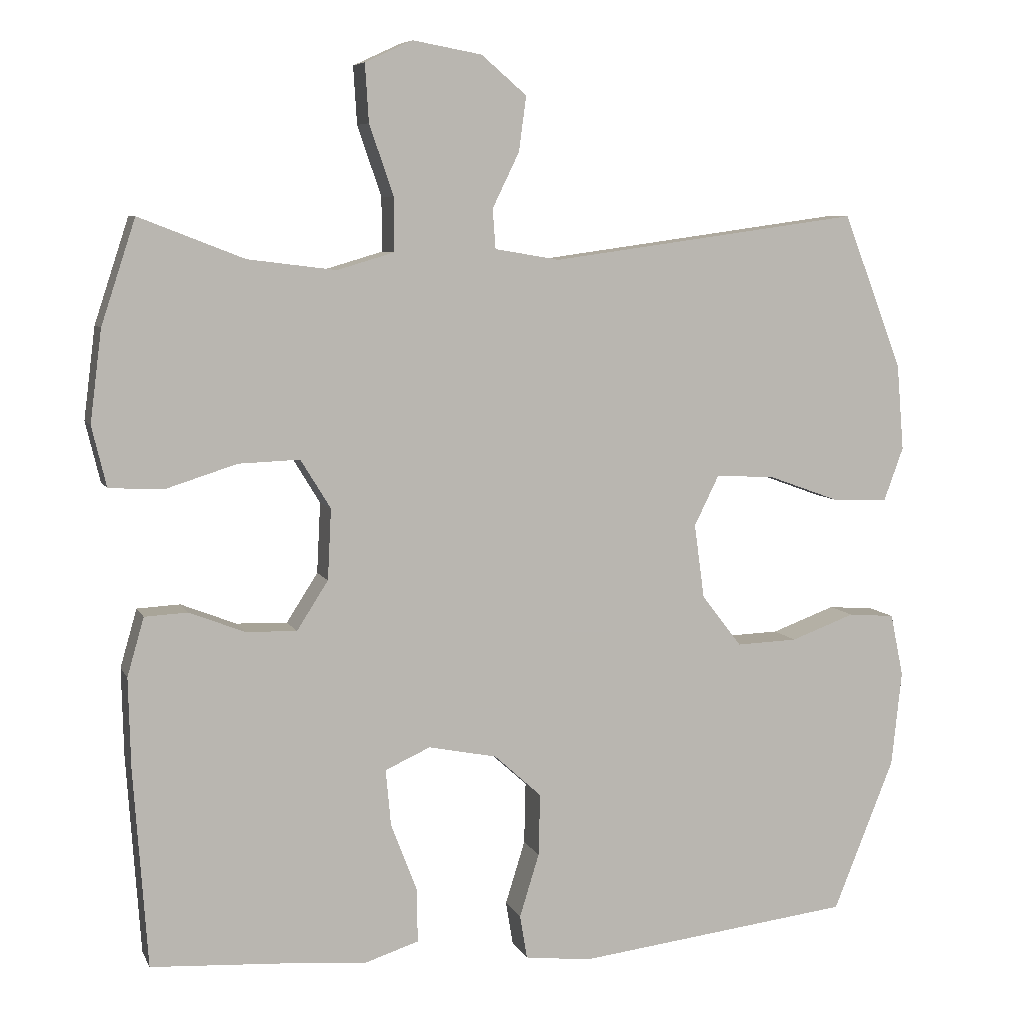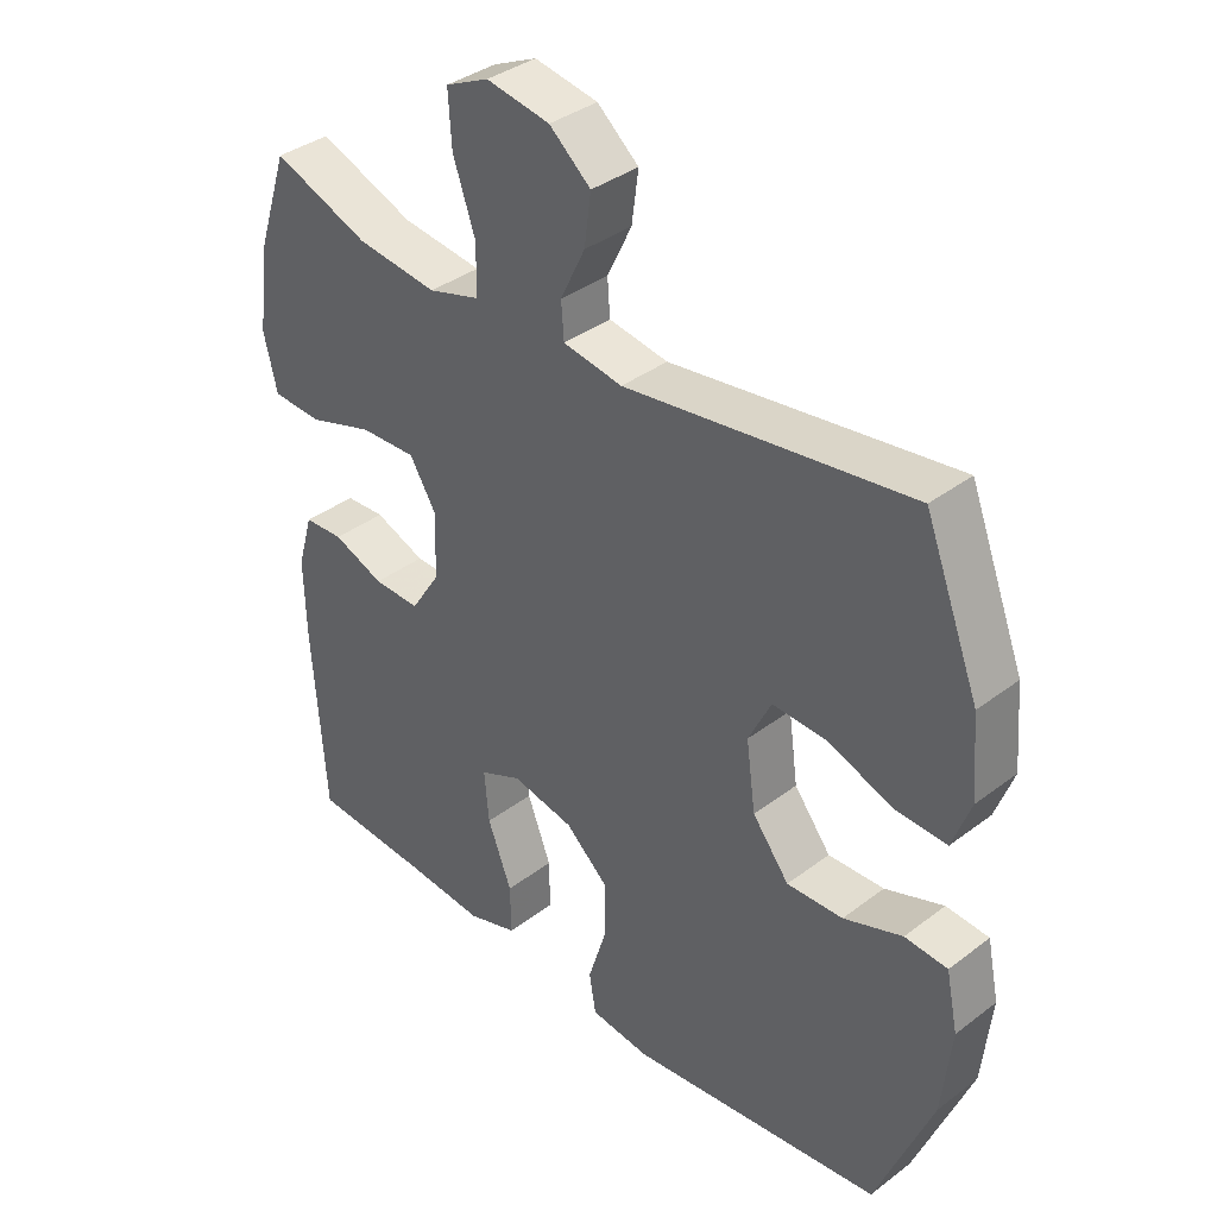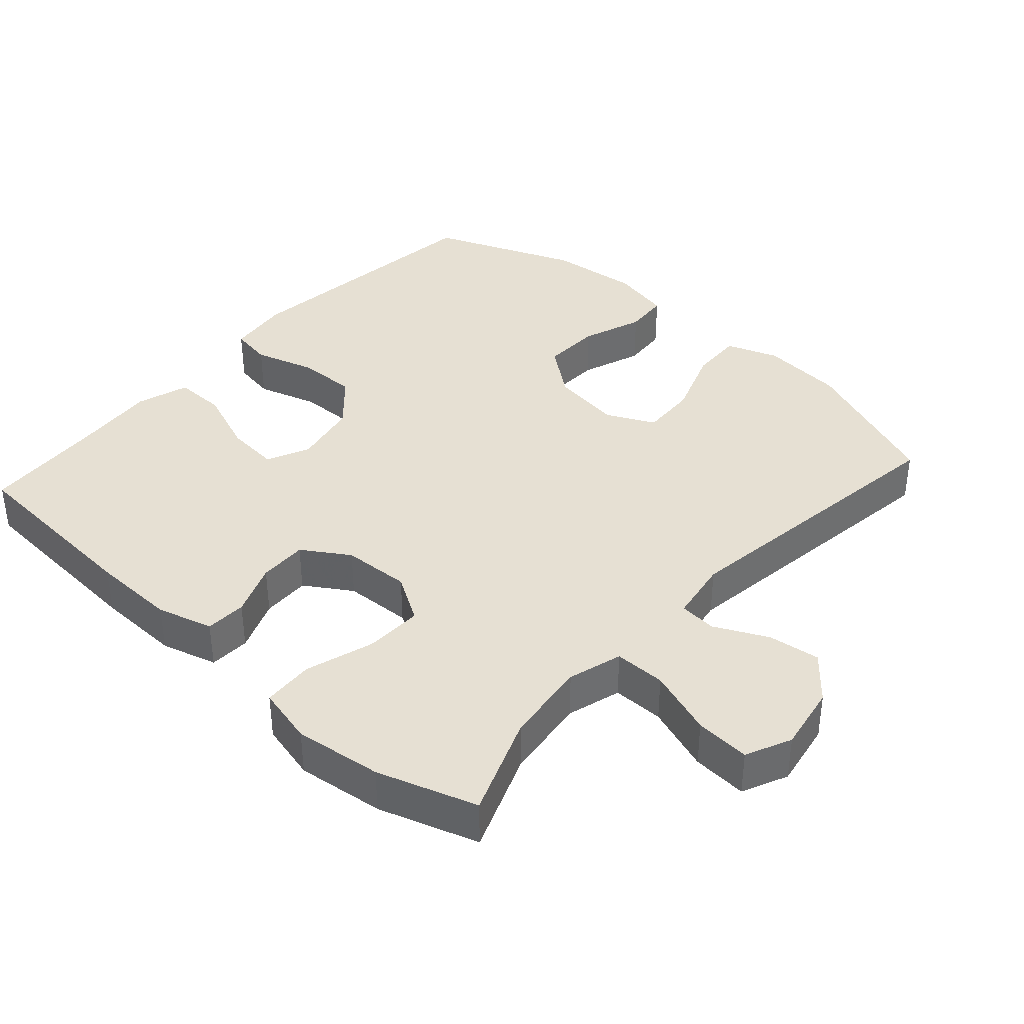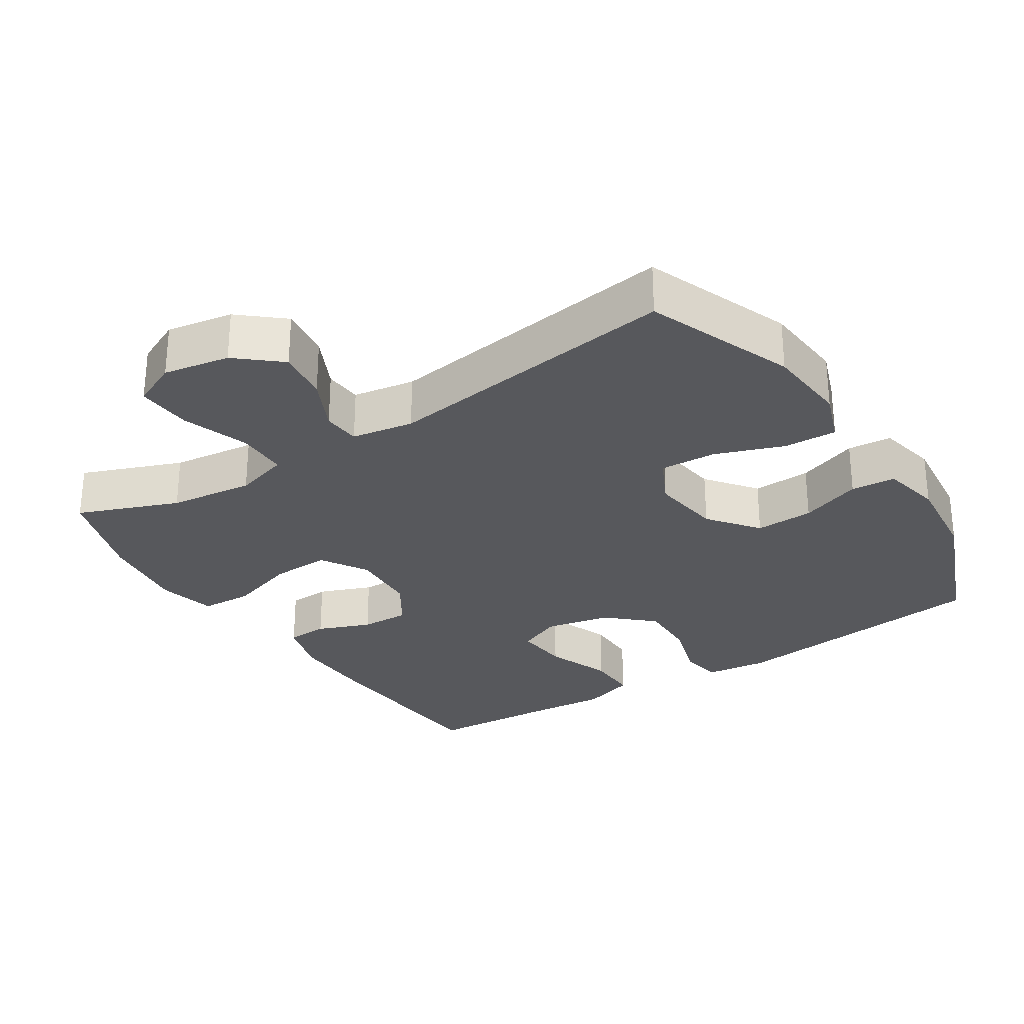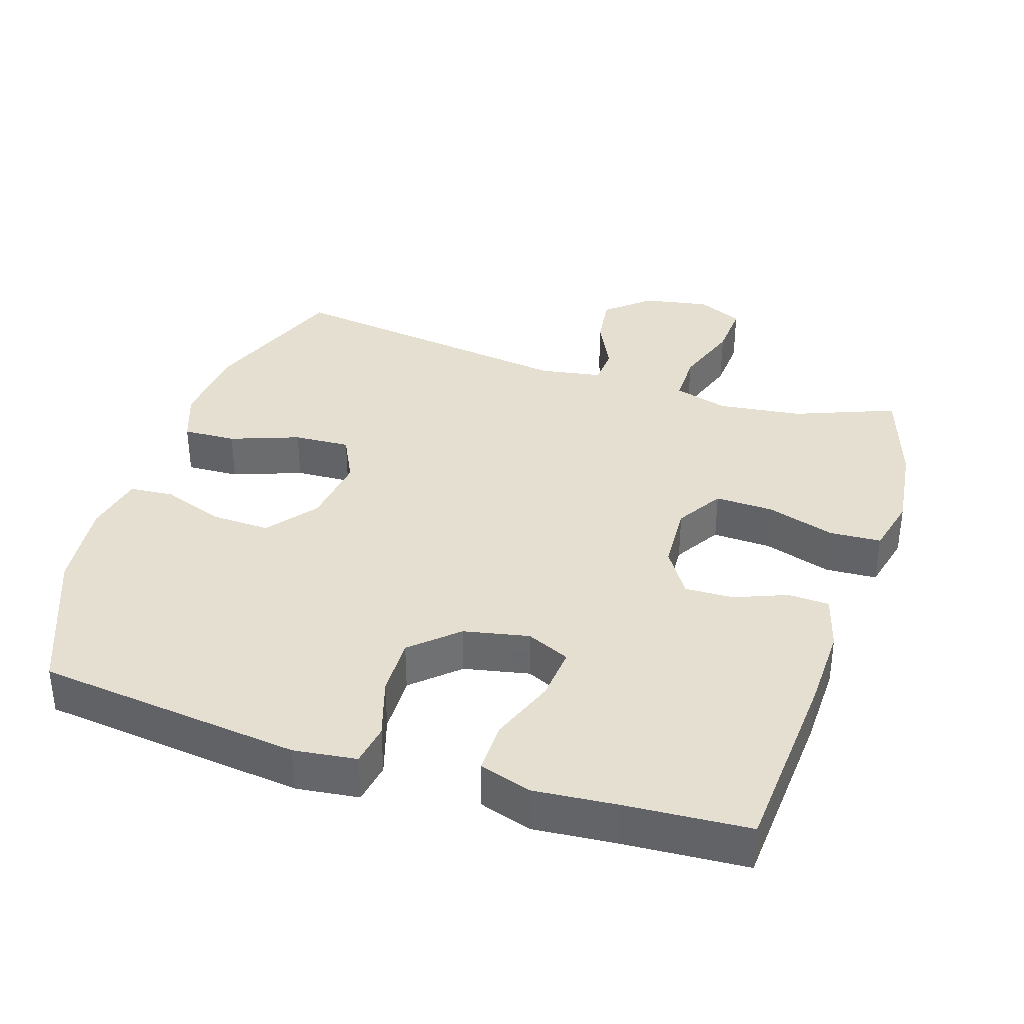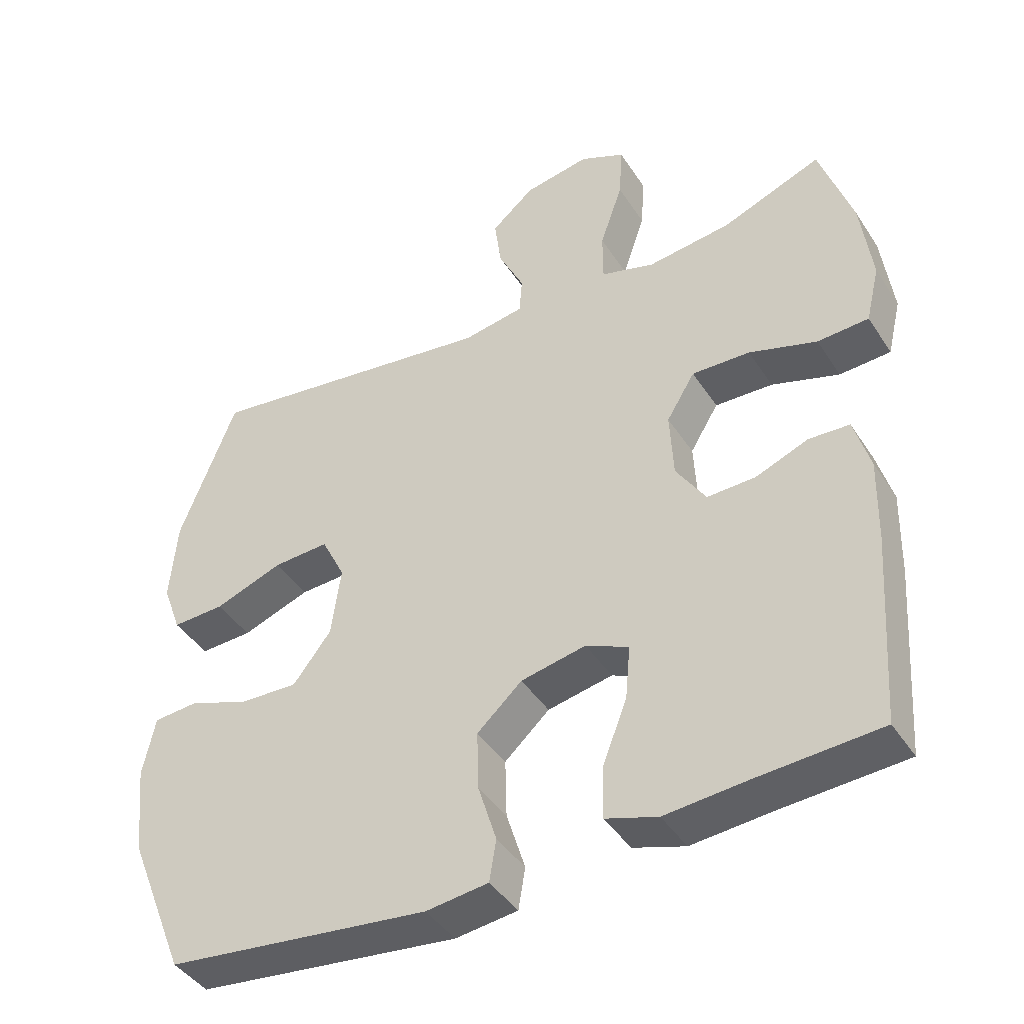
<metadata>
{"format":"obj","ext":"obj","renderer":"f3d","projection":"perspective","resolution":1024,"background":"white","views":[{"elev":7.0,"azim":-16.5,"up":"+Z"},{"elev":37.0,"azim":45.7,"up":"+Z"},{"elev":38.5,"azim":-48.1,"up":"+Y"},{"elev":-28.8,"azim":32.9,"up":"+Y"},{"elev":36.6,"azim":-162.2,"up":"+Y"},{"elev":-42.5,"azim":-149.6,"up":"+Z"}]}
</metadata>
<code>
v 0.5 0.07 -0.5
v 0.119 0.07 -0.545
v 0.029 0.07 -0.534
v 0.019 0.07 -0.474
v 0.046 0.07 -0.387
v 0.048 0.07 -0.302
v -0.017 0.07 -0.243
v -0.111 0.07 -0.224
v -0.173 0.07 -0.252
v -0.166 0.07 -0.329
v -0.13 0.07 -0.423
v -0.129 0.07 -0.497
v -0.204 0.07 -0.521
v -0.323 0.07 -0.511
v -0.5 0.07 -0.5
v -0.519 0.07 -0.226
v -0.522 0.07 -0.104
v -0.499 0.07 -0.024
v -0.44 0.07 -0.021
v -0.364 0.07 -0.051
v -0.294 0.07 -0.053
v -0.251 0.07 0.014
v -0.246 0.07 0.111
v -0.287 0.07 0.178
v -0.371 0.07 0.175
v -0.469 0.07 0.144
v -0.543 0.07 0.148
v -0.563 0.07 0.231
v -0.547 0.07 0.357
v -0.5 0.07 0.5
v -0.356 0.07 0.444
v -0.235 0.07 0.429
v -0.157 0.07 0.452
v -0.157 0.07 0.526
v -0.19 0.07 0.622
v -0.195 0.07 0.701
v -0.13 0.07 0.731
v -0.035 0.07 0.714
v 0.027 0.07 0.661
v 0.017 0.07 0.586
v -0.02 0.07 0.51
v -0.016 0.07 0.456
v 0.073 0.07 0.441
v 0.5 0.07 0.5
v 0.582 0.07 0.288
v 0.592 0.07 0.169
v 0.565 0.07 0.095
v 0.489 0.07 0.098
v 0.39 0.07 0.134
v 0.309 0.07 0.138
v 0.275 0.07 0.069
v 0.289 0.07 -0.033
v 0.344 0.07 -0.104
v 0.428 0.07 -0.101
v 0.516 0.07 -0.069
v 0.58 0.07 -0.074
v 0.598 0.07 -0.16
v 0.584 0.07 -0.291
v 0.5 0 -0.5
v 0.119 0 -0.545
v 0.029 0 -0.534
v 0.019 0 -0.474
v 0.046 0 -0.387
v 0.048 0 -0.302
v -0.017 0 -0.243
v -0.111 0 -0.224
v -0.173 0 -0.252
v -0.166 0 -0.329
v -0.13 0 -0.423
v -0.129 0 -0.497
v -0.204 0 -0.521
v -0.323 0 -0.511
v -0.5 0 -0.5
v -0.519 0 -0.226
v -0.522 0 -0.104
v -0.499 0 -0.024
v -0.44 0 -0.021
v -0.364 0 -0.051
v -0.294 0 -0.053
v -0.251 0 0.014
v -0.246 0 0.111
v -0.287 0 0.178
v -0.371 0 0.175
v -0.469 0 0.144
v -0.543 0 0.148
v -0.563 0 0.231
v -0.547 0 0.357
v -0.5 0 0.5
v -0.356 0 0.444
v -0.235 0 0.429
v -0.157 0 0.452
v -0.157 0 0.526
v -0.19 0 0.622
v -0.195 0 0.701
v -0.13 0 0.731
v -0.035 0 0.714
v 0.027 0 0.661
v 0.017 0 0.586
v -0.02 0 0.51
v -0.016 0 0.456
v 0.073 0 0.441
v 0.5 0 0.5
v 0.582 0 0.288
v 0.592 0 0.169
v 0.565 0 0.095
v 0.489 0 0.098
v 0.39 0 0.134
v 0.309 0 0.138
v 0.275 0 0.069
v 0.289 0 -0.033
v 0.344 0 -0.104
v 0.428 0 -0.101
v 0.516 0 -0.069
v 0.58 0 -0.074
v 0.598 0 -0.16
v 0.584 0 -0.291
f 3 4 5
f 2 3 5
f 1 2 5
f 58 1 5
f 57 58 5
f 56 57 5
f 55 56 5
f 54 55 5
f 53 54 5 6
f 52 53 6 7
f 51 52 7 8
f 50 51 8 9
f 47 48 49
f 46 47 49
f 45 46 49
f 44 45 49
f 43 44 49
f 42 43 49 50
f 39 40 41
f 38 39 41
f 37 38 41
f 36 37 41
f 35 36 41
f 34 35 41
f 33 34 41 42
f 42 50 9
f 33 42 9
f 32 33 9
f 29 30 31
f 28 29 31
f 27 28 31
f 26 27 31
f 25 26 31
f 24 25 31 32
f 18 19 20
f 17 18 20
f 16 17 20
f 15 16 20
f 14 15 20
f 14 20 21
f 13 14 21
f 12 13 21
f 11 12 21
f 10 11 21
f 9 10 21 22
f 23 24 32
f 23 32 9
f 9 22 23
f 63 62 61
f 63 61 60
f 63 60 59
f 63 59 116
f 63 116 115
f 63 115 114
f 63 114 113
f 63 113 112
f 64 63 112 111
f 65 64 111 110
f 66 65 110 109
f 67 66 109 108
f 107 106 105
f 107 105 104
f 107 104 103
f 107 103 102
f 107 102 101
f 108 107 101 100
f 99 98 97
f 99 97 96
f 99 96 95
f 99 95 94
f 99 94 93
f 99 93 92
f 100 99 92 91
f 67 108 100
f 67 100 91
f 67 91 90
f 89 88 87
f 89 87 86
f 89 86 85
f 89 85 84
f 89 84 83
f 90 89 83 82
f 78 77 76
f 78 76 75
f 78 75 74
f 78 74 73
f 78 73 72
f 79 78 72
f 79 72 71
f 79 71 70
f 79 70 69
f 79 69 68
f 80 79 68 67
f 90 82 81
f 67 90 81
f 81 80 67
f 1 59 60 2
f 2 60 61 3
f 3 61 62 4
f 4 62 63 5
f 5 63 64 6
f 6 64 65 7
f 7 65 66 8
f 8 66 67 9
f 9 67 68 10
f 10 68 69 11
f 11 69 70 12
f 12 70 71 13
f 13 71 72 14
f 14 72 73 15
f 15 73 74 16
f 16 74 75 17
f 17 75 76 18
f 18 76 77 19
f 19 77 78 20
f 20 78 79 21
f 21 79 80 22
f 22 80 81 23
f 23 81 82 24
f 24 82 83 25
f 25 83 84 26
f 26 84 85 27
f 27 85 86 28
f 28 86 87 29
f 29 87 88 30
f 30 88 89 31
f 31 89 90 32
f 32 90 91 33
f 33 91 92 34
f 34 92 93 35
f 35 93 94 36
f 36 94 95 37
f 37 95 96 38
f 38 96 97 39
f 39 97 98 40
f 40 98 99 41
f 41 99 100 42
f 42 100 101 43
f 43 101 102 44
f 44 102 103 45
f 45 103 104 46
f 46 104 105 47
f 47 105 106 48
f 48 106 107 49
f 49 107 108 50
f 50 108 109 51
f 51 109 110 52
f 52 110 111 53
f 53 111 112 54
f 54 112 113 55
f 55 113 114 56
f 56 114 115 57
f 57 115 116 58
f 58 116 59 1

</code>
